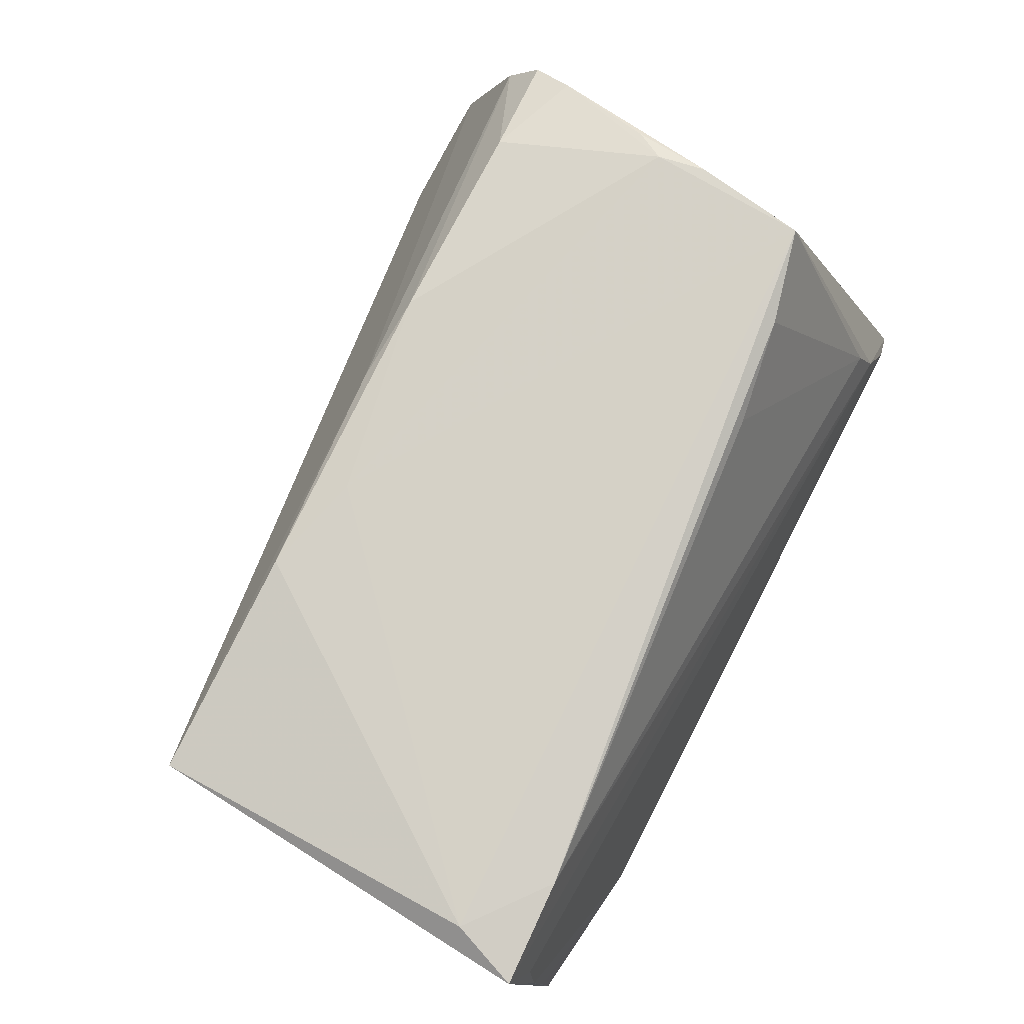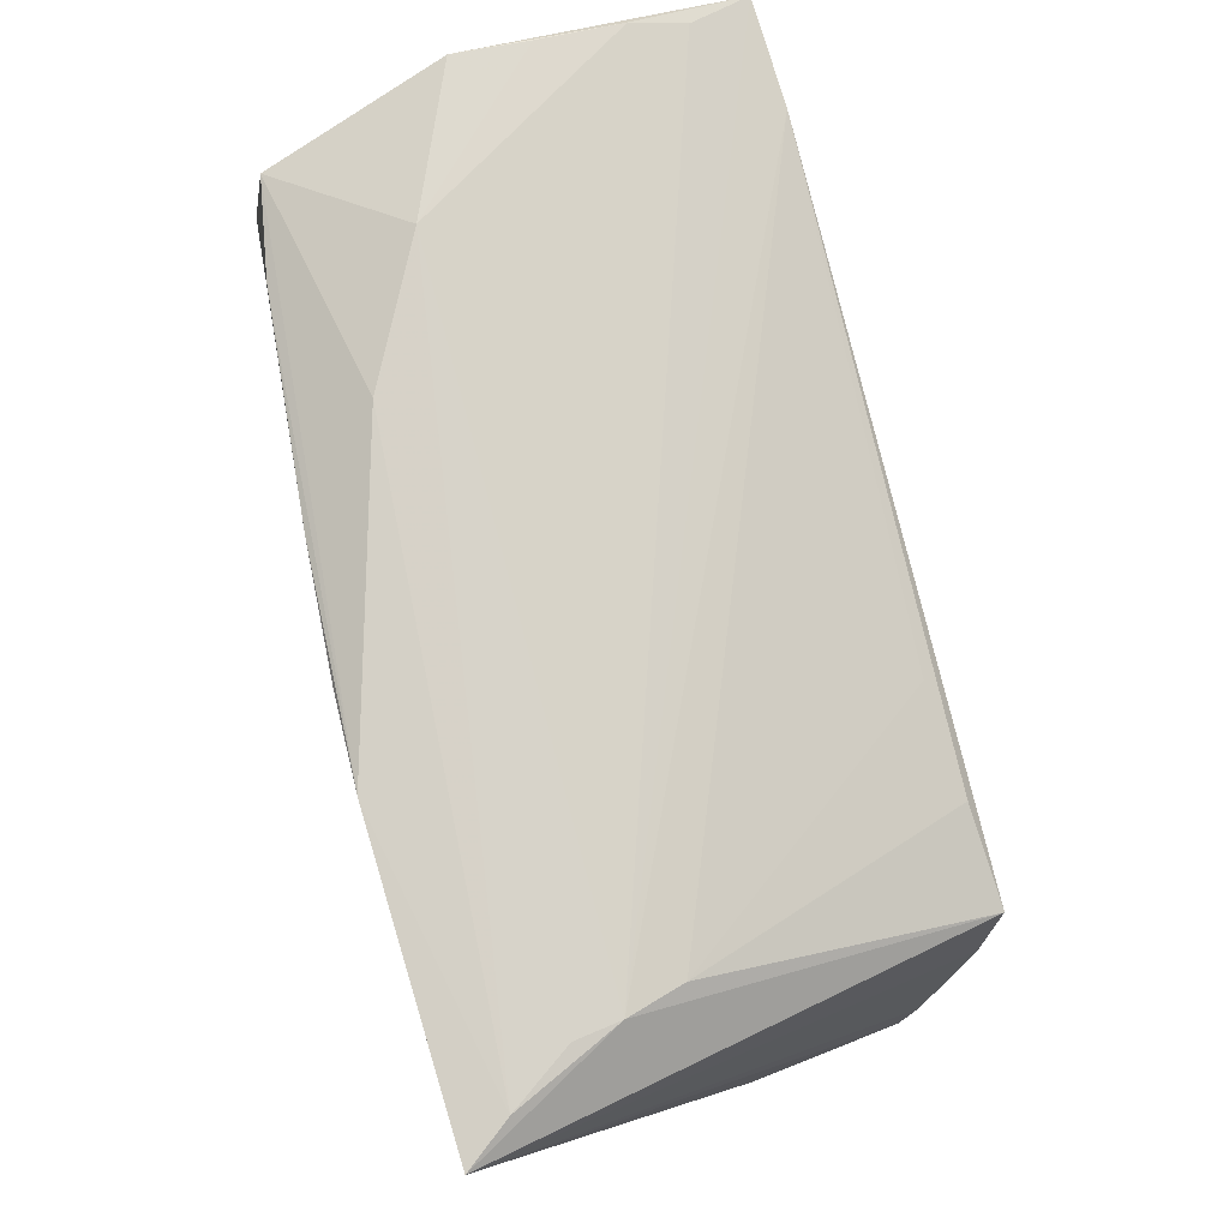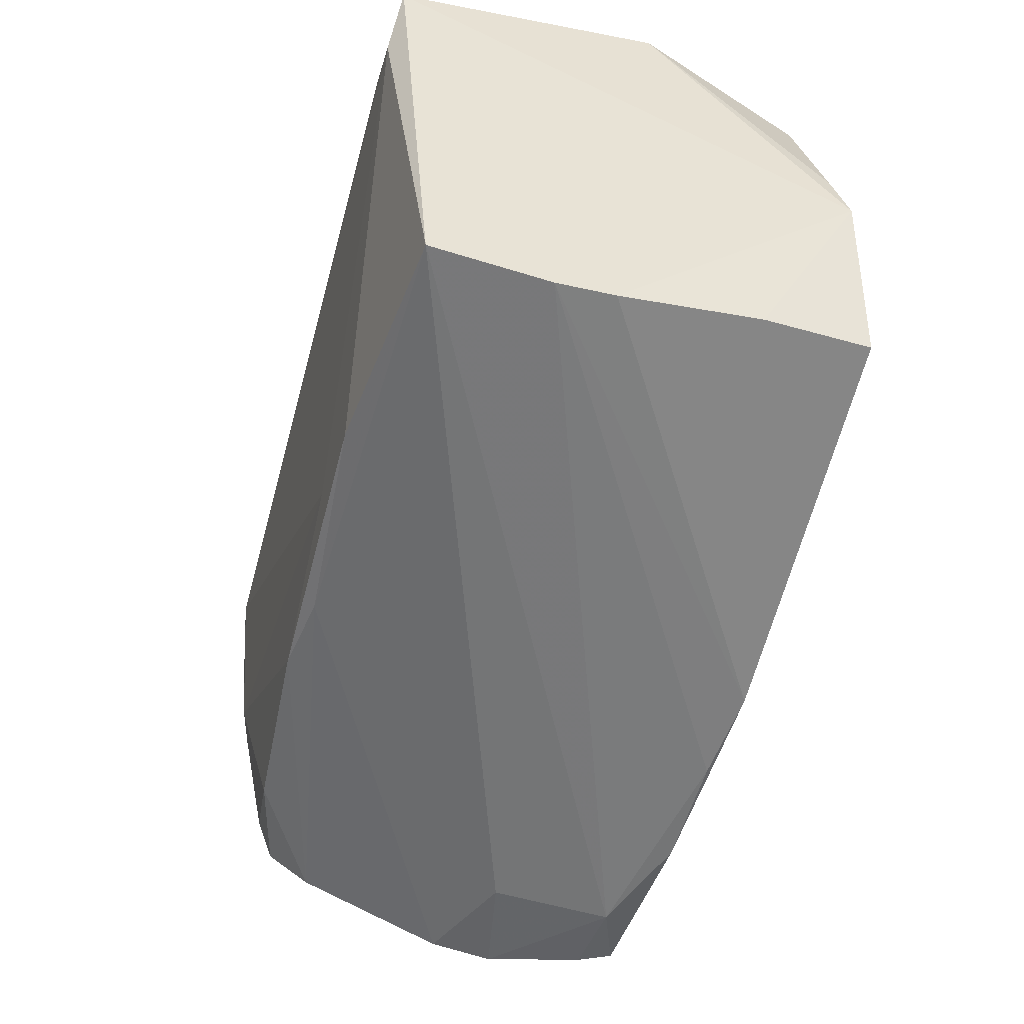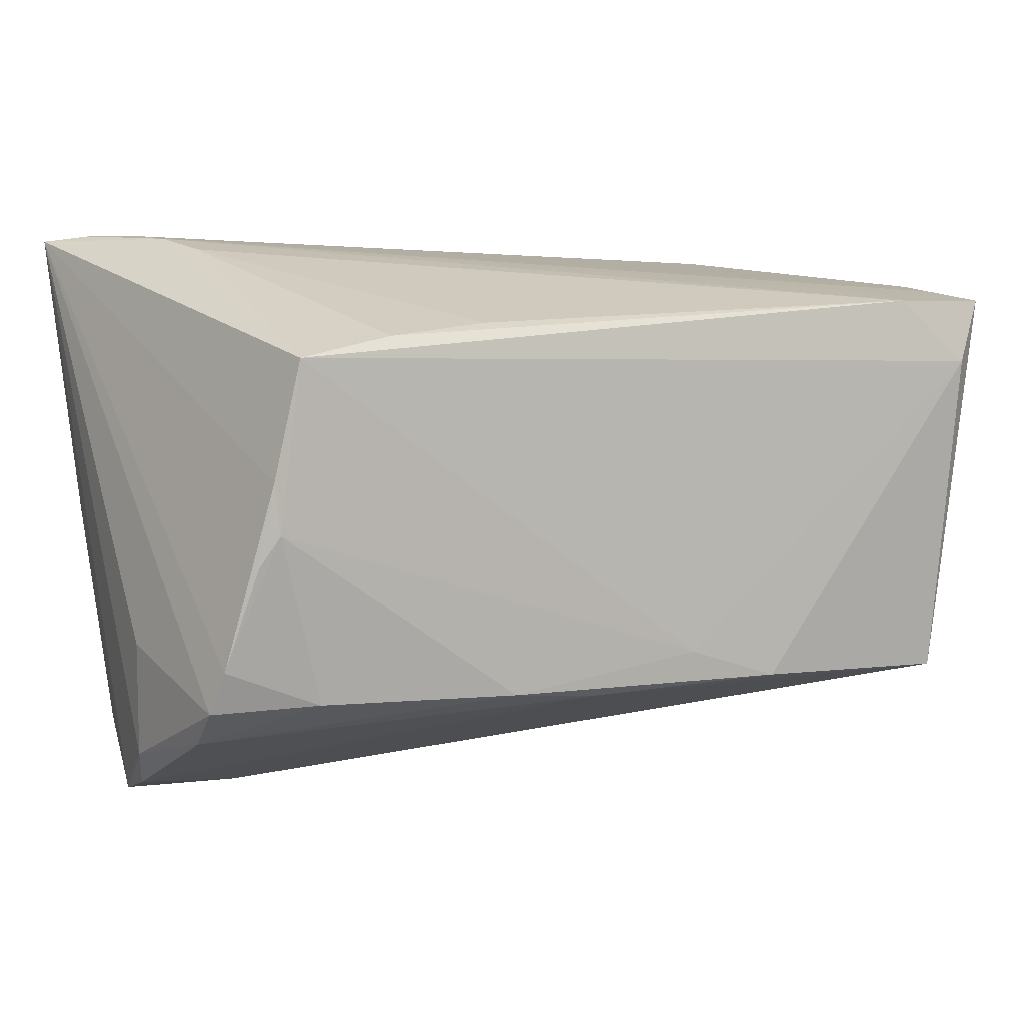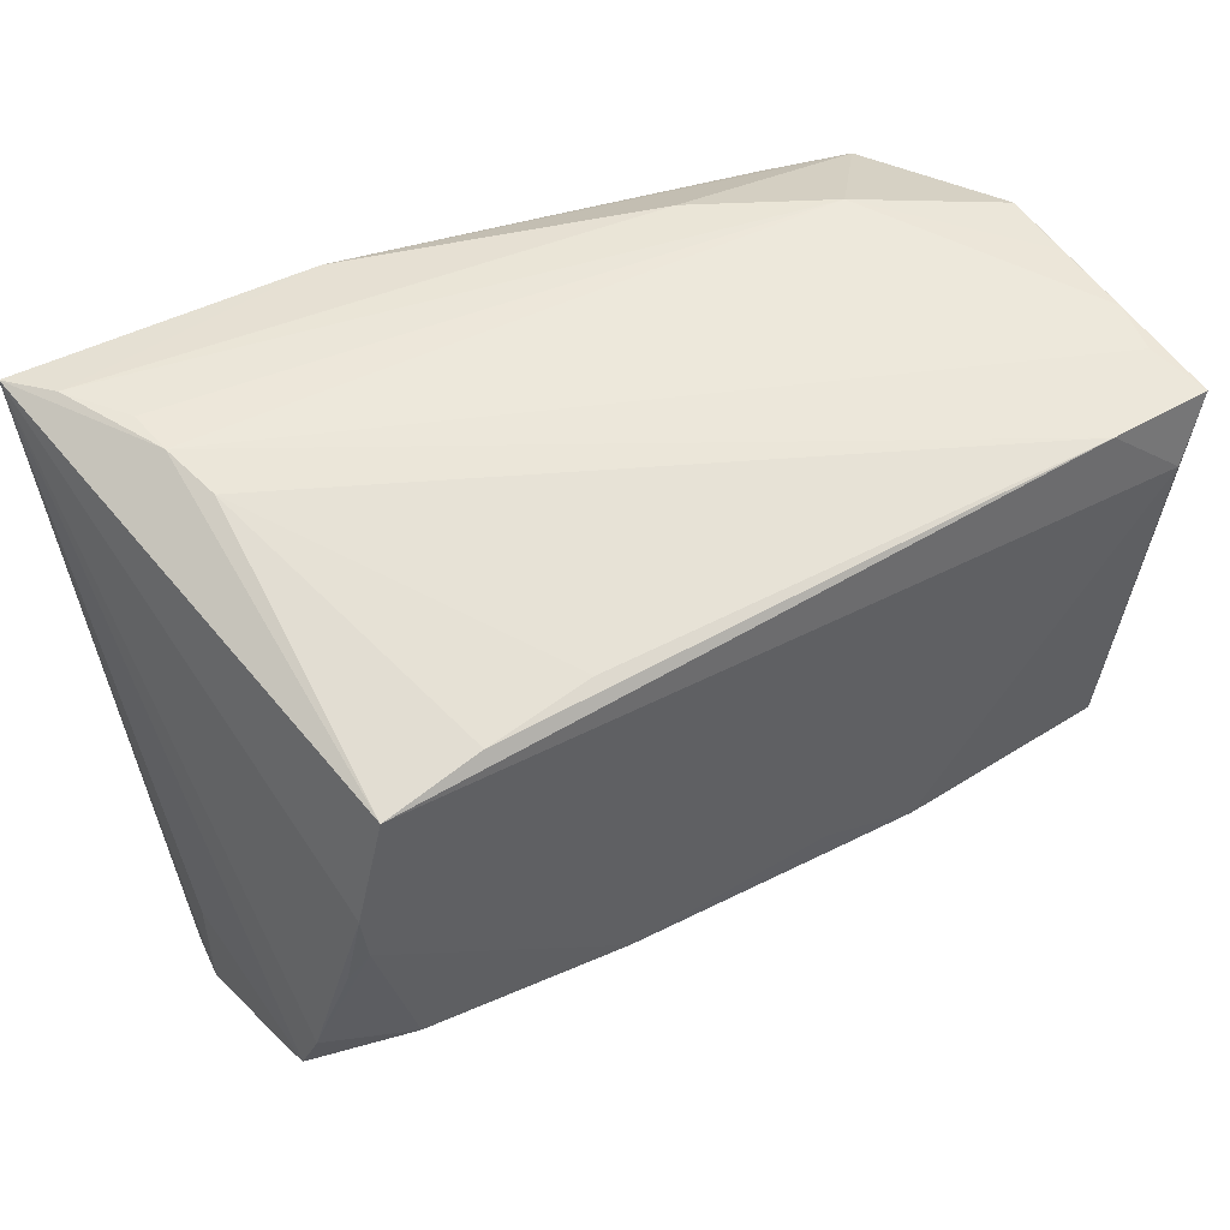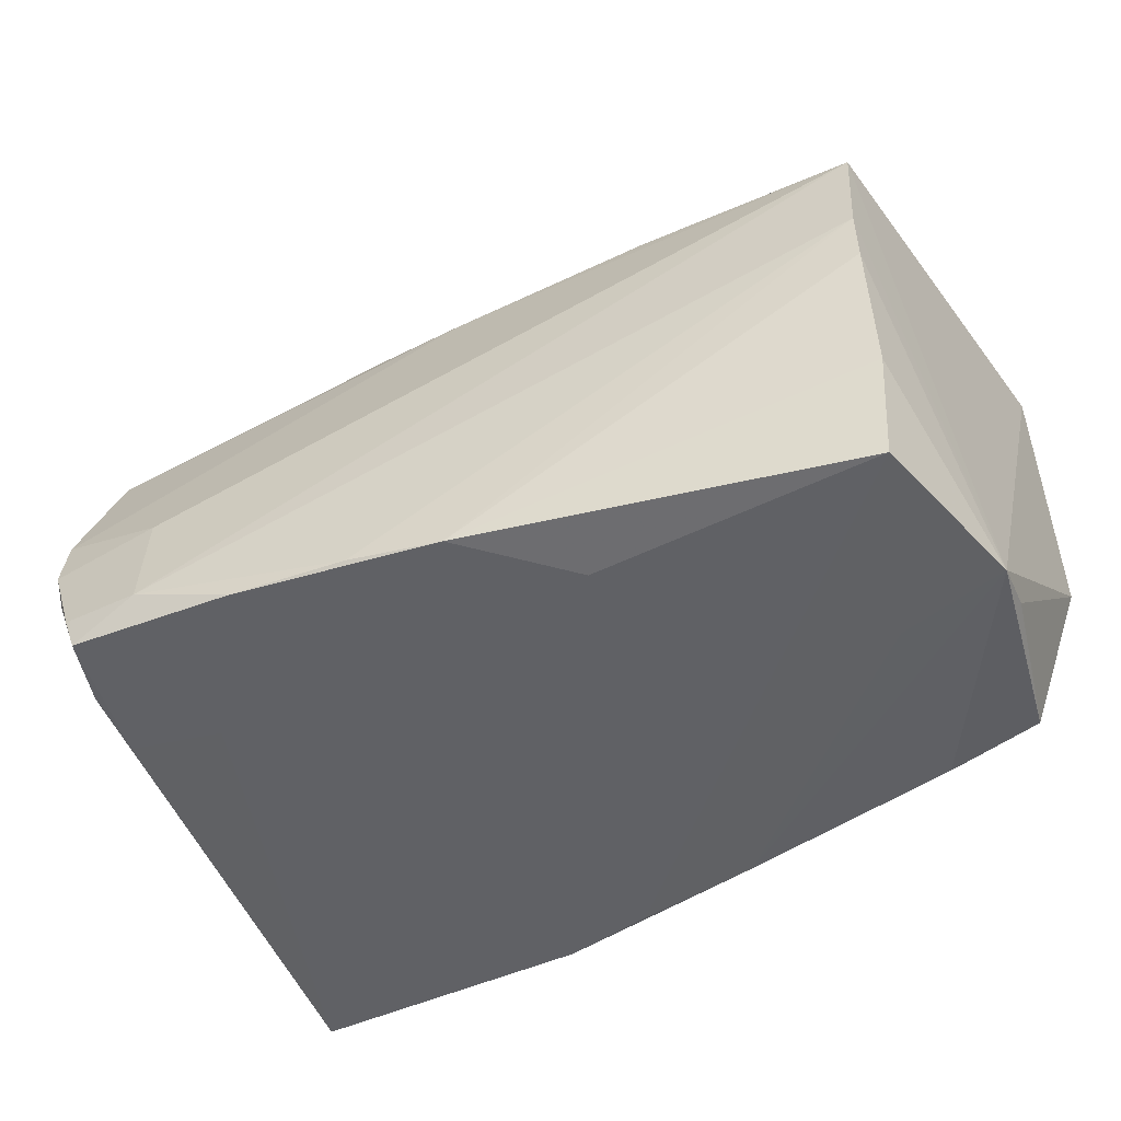
<metadata>
{"format":"obj","ext":"obj","renderer":"f3d","projection":"perspective","resolution":1024,"background":"white","views":[{"elev":79.2,"azim":117.5,"up":"+Z"},{"elev":78.2,"azim":-104.2,"up":"+Y"},{"elev":-49.6,"azim":75.1,"up":"+Y"},{"elev":0.6,"azim":-28.8,"up":"+Y"},{"elev":42.4,"azim":-31.0,"up":"+Y"},{"elev":-49.2,"azim":29.5,"up":"+Z"}]}
</metadata>
<code>
v -0.04785 -0.0238 0.02193
v 0.04878 0.01637 0.02987
v -0.03627 -0.02306 0.025
v -0.05008 -0.01726 0.004574
v -0.04086 0.01401 0.03013
v -0.05208 0.03115 -0.02458
v -0.01746 0.031 -0.02622
v 0.04962 0.007602 -0.02302
v 0.002425 -0.03122 -0.02543
v 0.03968 0.02354 0.02953
v 0.04815 -0.02326 0.003517
v 0.03392 0.03133 -0.008624
v 0.04639 -0.01972 -0.02572
v 0.05037 0.001105 -0.02468
v -0.02994 0.01676 0.02919
v 0.02193 -0.02202 0.02685
v -0.04418 -0.02819 -0.02205
v -0.04512 -0.03522 -0.01361
v 0.01825 0.03151 -0.01644
v -0.04325 0.03109 -0.01287
v 0.04972 0.02573 0.02216
v -0.04428 -0.008002 0.02713
v -0.04145 -0.03589 -0.02207
v -0.03456 -0.03464 -0.005109
v -0.0471 -0.03513 -0.007374
v -0.01788 0.01871 0.02794
v -0.04246 0.03032 -0.007817
v -0.03394 -0.01853 -0.02388
v 0.0518 0.0241 0.02896
v 0.05079 0.02688 0.01616
v -0.006824 0.02944 -0.02622
v -0.002787 -0.02363 0.02518
v -0.04782 -0.0336 -0.0002129
v -0.02154 -0.03485 -0.02388
v -0.04276 -0.03635 -0.01812
v -0.04053 0.02854 -0.001558
v -0.04907 -0.02996 0.002513
v 0.01031 -0.01883 0.02727
v 0.02286 -0.006531 -0.02616
v 0.0133 -0.02059 -0.02622
v -0.01301 -0.02292 0.02642
v -0.04487 -0.02045 -0.02273
v 0.03754 0.003345 -0.02525
v -0.04739 -0.02747 0.01701
v -0.04321 0.0009239 0.02871
v 0.05069 0.02811 0.0067
v 0.04814 -0.02343 0.01024
v 0.03354 0.02658 -0.02379
v -0.0481 0.03151 -0.01956
v 0.04825 -0.02195 0.02397
v -0.0423 -0.004636 0.02829
v 0.007716 0.02843 -0.02563
v -0.03332 -0.03662 -0.01904
v 0.05085 0.02907 -0.001758
v 0.04786 -0.0212 -0.01288
v -0.04845 -0.002457 -0.02115
v 0.04457 0.02627 -0.02199
v -0.04694 -0.01922 0.02401
v -0.00822 -0.0331 -0.02422
f 6 4 1
f 6 5 27
f 5 36 27
f 6 9 28
f 37 1 4
f 37 4 6
f 51 5 45
f 45 5 6
f 57 12 54
f 29 14 54
f 48 57 14
f 14 52 48
f 19 12 57
f 9 59 34
f 34 28 9
f 34 59 53
f 10 2 29
f 5 2 10
f 36 26 10
f 29 27 10
f 10 27 36
f 15 36 5
f 15 26 36
f 5 10 15
f 15 10 26
f 6 27 49
f 12 19 49
f 21 27 29
f 29 2 50
f 50 14 29
f 23 18 17
f 23 34 53
f 28 34 23
f 6 17 56
f 3 41 51
f 38 5 51
f 51 41 38
f 38 2 5
f 51 45 22
f 14 57 8
f 8 54 14
f 57 54 8
f 43 52 14
f 14 13 43
f 43 13 52
f 40 13 9
f 20 27 12
f 12 49 20
f 20 49 27
f 12 27 30
f 27 21 30
f 29 54 30
f 30 21 29
f 35 23 53
f 18 23 35
f 6 28 42
f 28 23 42
f 42 17 6
f 42 23 17
f 16 38 41
f 41 32 16
f 16 32 50
f 16 50 2
f 2 38 16
f 1 3 58
f 58 22 45
f 58 3 51
f 51 22 58
f 6 1 58
f 58 45 6
f 52 13 31
f 46 54 12
f 12 30 46
f 46 30 54
f 53 50 24
f 41 3 44
f 44 32 41
f 44 3 1
f 1 37 44
f 14 50 47
f 47 11 14
f 47 50 53
f 53 59 47
f 47 59 9
f 9 11 47
f 9 13 55
f 55 11 9
f 55 13 14
f 14 11 55
f 7 31 40
f 7 9 6
f 7 40 9
f 52 31 7
f 6 49 7
f 7 49 19
f 7 19 57
f 7 48 52
f 57 48 7
f 13 40 39
f 39 31 13
f 40 31 39
f 32 44 33
f 50 32 33
f 33 24 50
f 33 44 37
f 18 35 25
f 25 33 37
f 24 33 25
f 25 35 53
f 53 24 25
f 17 18 25
f 25 56 17
f 25 37 6
f 6 56 25

</code>
